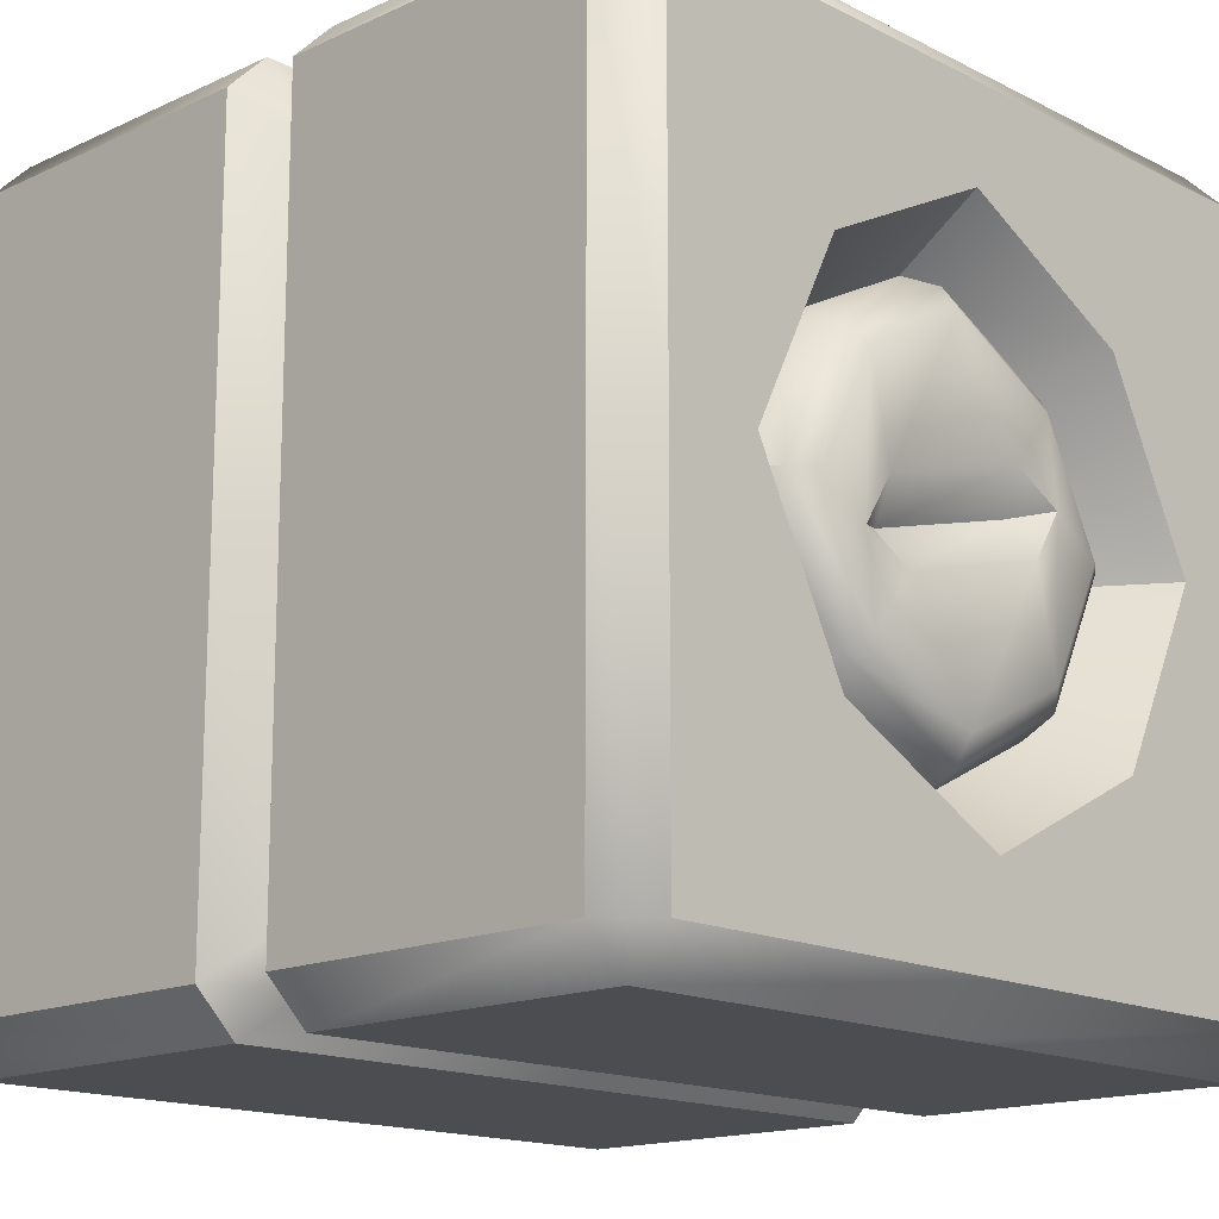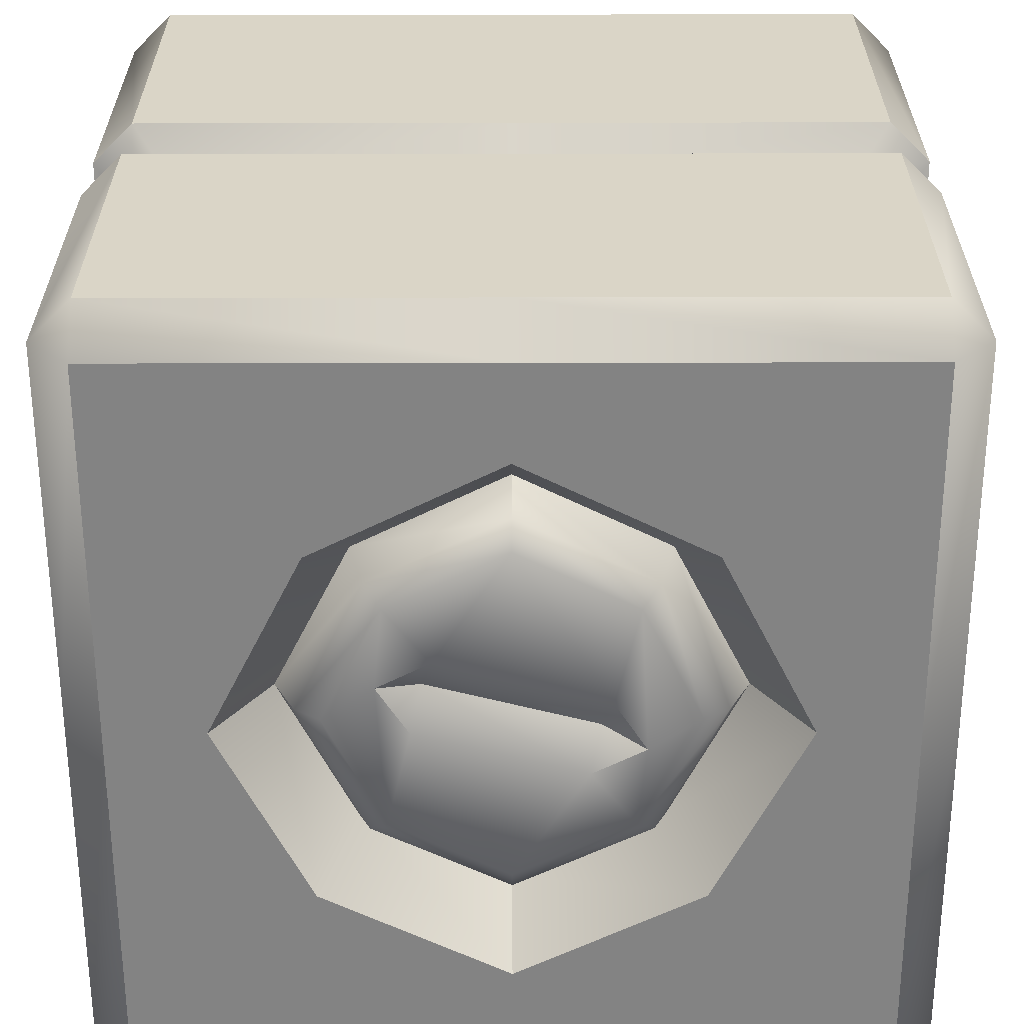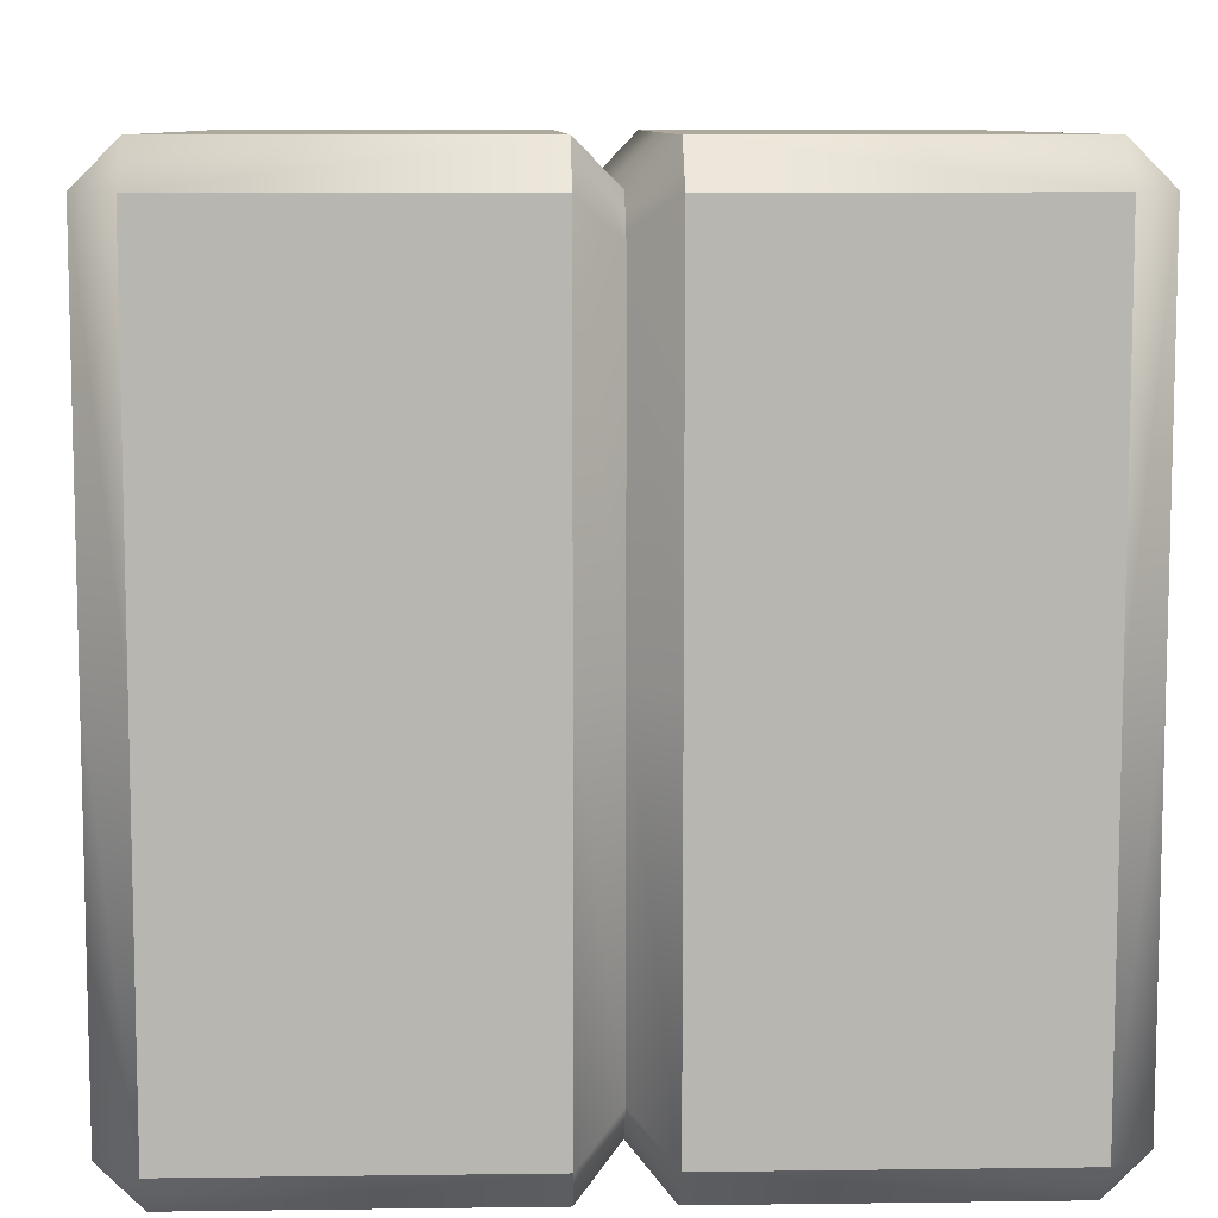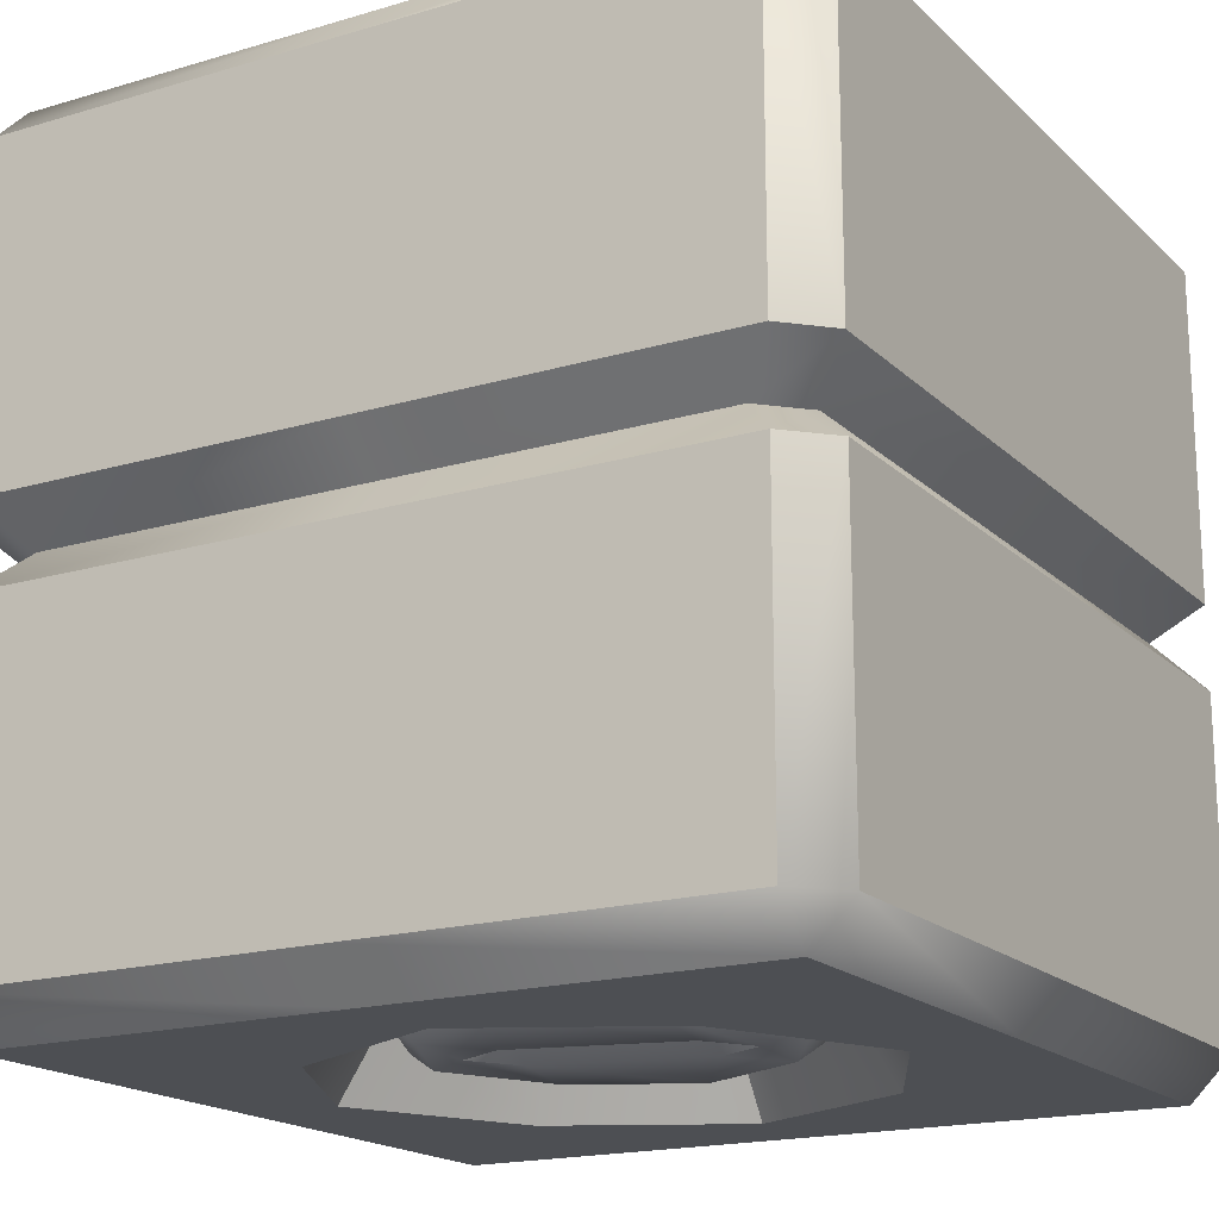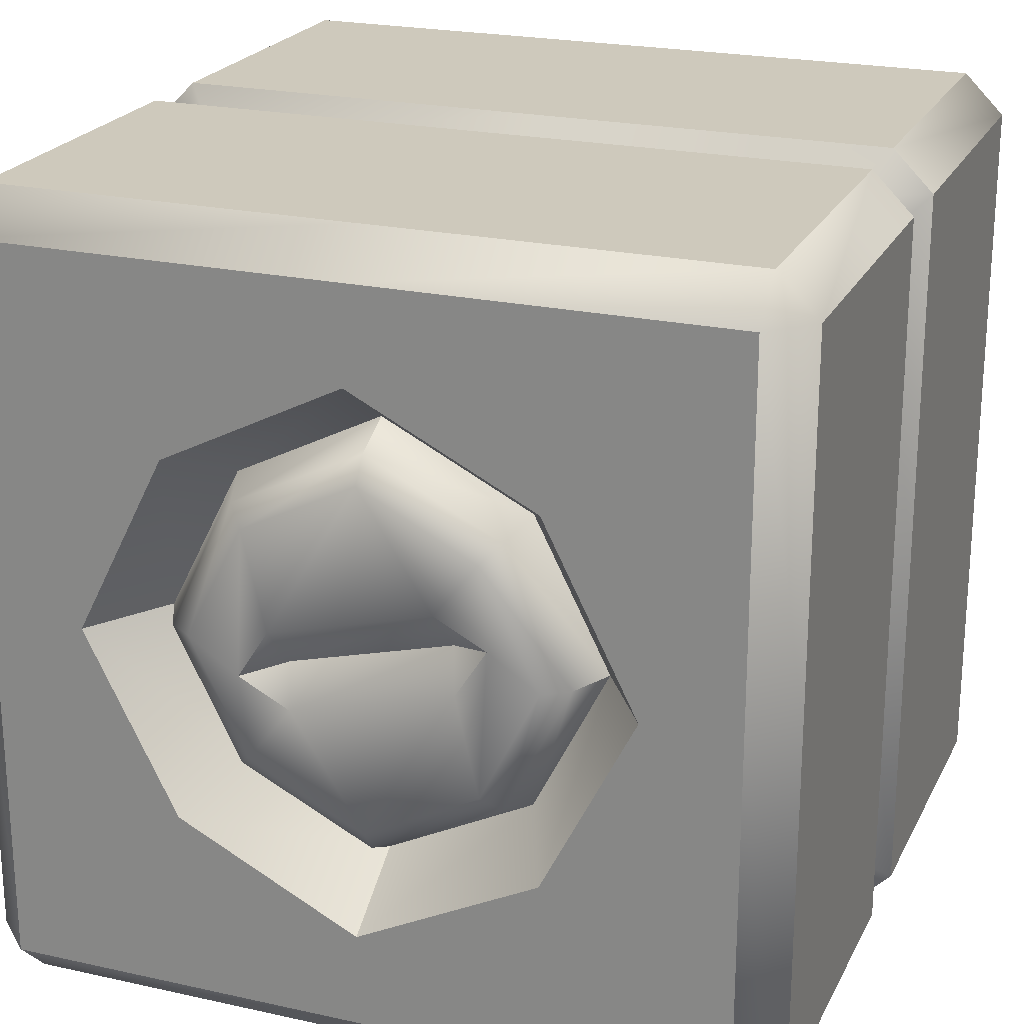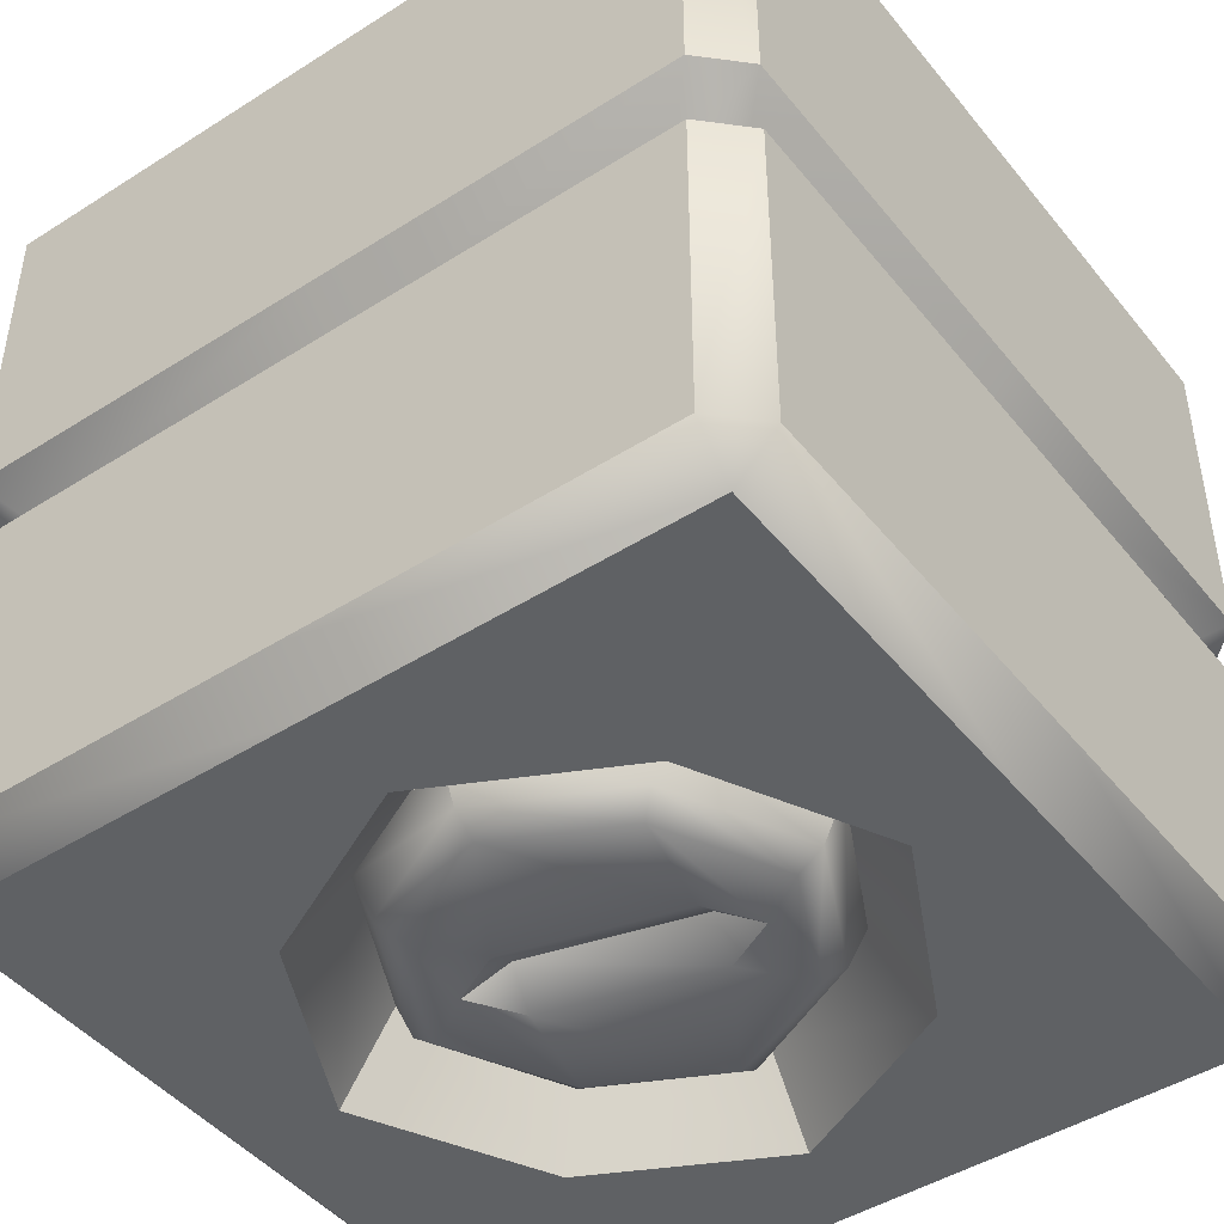
<metadata>
{"format":"obj","ext":"obj","renderer":"f3d","projection":"perspective","resolution":1024,"background":"white","views":[{"elev":-15.7,"azim":-46.3,"up":"+Y"},{"elev":-61.0,"azim":-179.9,"up":"+Z"},{"elev":8.9,"azim":88.0,"up":"+Y"},{"elev":-17.9,"azim":-149.8,"up":"+Z"},{"elev":22.5,"azim":20.9,"up":"+Y"},{"elev":-45.4,"azim":36.3,"up":"+Z"}]}
</metadata>
<code>
o platform_decorative_1x1x1_blue
v -0.45 0.05 0.5
v -0.5 0.05 0.45
v -0.45 0.95 0.5
v -0.45 1 0.45
v -0.5 0.95 0.45
v 0.5 0.05 0.45
v 0.45 0.05 0.5
v 0.45 1 0.45
v 0.45 0.95 0.5
v 0.5 0.95 0.45
v -0.45 0 0.45
v 0.45 0 0.45
v -0.45 0.5 0.5
v -0.5 0.5 0.45
v 0.45 0.5 0.5
v 0.5 0.5 0.45
v 0 0.05 0.5
v 0 1 0.45
v 0 0.95 0.5
v 0 0 0.45
v -0.3341 0.5 0.5
v 0 0.1659 0.5
v 0.3341 0.5 0.5
v 0 0.8341 0.5
v -0.222 0.278 0.5
v 0.222 0.278 0.5
v 0.222 0.722 0.5
v -0.222 0.722 0.5
v -0.2683 0.5 0.4
v 0 0.2317 0.4
v 0.2683 0.5 0.4
v 0 0.7683 0.4
v -0.1783 0.3217 0.4
v 0.1783 0.3217 0.4
v 0.1783 0.6783 0.4
v -0.1783 0.6783 0.4
v -0.1513 0.4595 0.4727
v 0.1513 0.5405 0.4727
v -0.1005 0.4731 0.4418
v -0.08815 0.4268 0.4727
v 0.1005 0.5269 0.4418
v 0.1129 0.4807 0.4727
v 0.08815 0.5732 0.4727
v -0.1129 0.5193 0.4727
v -0.1412 0.6412 0.4727
v -0.2125 0.5 0.4727
v -0.1412 0.3588 0.4727
v 0 0.2875 0.4727
v 0.1412 0.3588 0.4727
v 0.2125 0.5 0.4727
v 0.1412 0.6412 0.4727
v 0 0.7125 0.4727
v 0.1623 0.3377 0.4519
v -0.1623 0.3377 0.4519
v 0 0.2574 0.4522
v 0 0.7426 0.4522
v -0.1623 0.6623 0.4519
v 0.2426 0.5 0.4522
v -0.2426 0.5 0.4522
v 0.1623 0.6623 0.4519
v -0.45 0.05 -0.5
v -0.5 0.05 -0.45
v -0.45 0.95 -0.5
v -0.45 1 -0.45
v -0.5 0.95 -0.45
v 0.5 0.05 -0.45
v 0.45 0.05 -0.5
v 0.45 1 -0.45
v 0.45 0.95 -0.5
v 0.5 0.95 -0.45
v -0.45 0 -0.45
v 0.45 0 -0.45
v -0.45 0.5 -0.5
v -0.5 0.5 -0.45
v 0.45 0.5 -0.5
v 0.5 0.5 -0.45
v 0 0.05 -0.5
v 0 1 -0.45
v 0 0.95 -0.5
v 0 0 -0.45
v -0.3341 0.5 -0.5
v 0 0.1659 -0.5
v 0.3341 0.5 -0.5
v 0 0.8341 -0.5
v -0.222 0.278 -0.5
v 0.222 0.278 -0.5
v 0.222 0.722 -0.5
v -0.222 0.722 -0.5
v -0.2683 0.5 -0.4
v 0 0.2317 -0.4
v 0.2683 0.5 -0.4
v 0 0.7683 -0.4
v -0.1783 0.3217 -0.4
v 0.1783 0.3217 -0.4
v 0.1783 0.6783 -0.4
v -0.1783 0.6783 -0.4
v -0.1513 0.4595 -0.4727
v 0.1513 0.5405 -0.4727
v -0.1005 0.4731 -0.4418
v -0.08815 0.4268 -0.4727
v 0.1005 0.5269 -0.4418
v 0.1129 0.4807 -0.4727
v 0.08815 0.5732 -0.4727
v -0.1129 0.5193 -0.4727
v -0.1412 0.6412 -0.4727
v -0.2125 0.5 -0.4727
v -0.1412 0.3588 -0.4727
v 0 0.2875 -0.4727
v 0.1412 0.3588 -0.4727
v 0.2125 0.5 -0.4727
v 0.1412 0.6412 -0.4727
v 0 0.7125 -0.4727
v 0.1623 0.3377 -0.4519
v -0.1623 0.3377 -0.4519
v 0 0.2574 -0.4522
v 0 0.7426 -0.4522
v -0.1623 0.6623 -0.4519
v 0.2426 0.5 -0.4522
v -0.2426 0.5 -0.4522
v 0.1623 0.6623 -0.4519
v -0.5 0.05 -0.05
v -0.5 0.05 0.05
v -0.45 0.0975 0
v -0.45 1 0.05
v -0.45 1 -0.05
v -0.4025 0.95 0
v -0.5 0.95 -0.05
v -0.5 0.95 0.05
v -0.45 0.9025 0
v 0.5 0.05 0.05
v 0.5 0.05 -0.05
v 0.45 0.0975 0
v 0.45 1 0.05
v 0.45 1 -0.05
v 0.4025 0.95 0
v 0.5 0.95 0.05
v 0.5 0.95 -0.05
v 0.45 0.9025 0
v 0.45 0 -0.05
v 0.45 0 0.05
v 0.4025 0.05 0
v -0.45 0 0.05
v -0.45 0 -0.05
v -0.4025 0.05 0
v -0.5 0.5 0.05
v -0.5 0.5 -0.05
v -0.45 0.5 0
v 0.5 0.5 -0.05
v 0.5 0.5 0.05
v 0.45 0.5 0
v 0 0 0.05
v 0 0 -0.05
v 0 0.05 0
v 0 1 -0.05
v 0 1 0.05
v 0 0.95 0
f 148 76 70 137
f 14 5 128 145
f 1 25 21 13
f 11 1 2
f 3 4 5
f 12 6 7
f 8 9 10
f 143 121 62 71
f 13 3 5 14
f 149 136 10 16
f 15 7 6 16
f 20 12 7 17
f 18 4 3 19
f 9 15 16 10
f 1 13 14 2
f 72 66 131 139
f 9 19 24 27
f 28 24 19 3
f 8 18 19 9
f 11 20 17 1
f 134 137 70 68
f 7 15 23 26
f 23 27 35 31
f 28 21 29 36
f 26 23 31 34
f 22 26 34 30
f 55 53 49 48
f 54 55 48 47
f 56 57 45 52
f 21 25 33 29
f 27 24 32 35
f 24 28 36 32
f 25 22 30 33
f 50 38 49
f 42 40 48
f 43 38 51
f 38 43 41
f 53 58 50 49
f 57 59 46 45
f 58 60 51 50
f 59 54 47 46
f 60 56 52 51
f 43 44 39 41
f 44 37 39
f 42 38 41
f 17 7 26 22
f 15 9 27 23
f 21 28 3 13
f 17 22 25 1
f 37 44 45
f 37 46 47
f 40 47 48
f 37 40 39
f 38 42 49
f 38 50 51
f 43 51 52
f 40 42 41 39
f 45 44 52
f 46 37 45
f 44 43 52
f 49 42 48
f 40 37 47
f 72 139 152 80
f 62 121 146 74
f 80 152 143 71
f 130 149 16 6
f 154 78 64 125
f 74 146 127 65
f 35 32 56 60
f 29 33 54 59
f 31 35 60 58
f 36 29 59 57
f 34 31 58 53
f 32 36 57 56
f 33 30 55 54
f 30 34 53 55
f 12 20 151 140
f 64 65 127 125
f 61 73 81 85
f 71 62 61
f 63 65 64
f 72 67 66
f 68 70 69
f 4 124 128 5
f 73 74 65 63
f 134 68 78 154
f 75 76 66 67
f 80 77 67 72
f 78 79 63 64
f 69 70 76 75
f 61 62 74 73
f 133 155 18 8
f 69 87 84 79
f 88 63 79 84
f 68 69 79 78
f 71 61 77 80
f 133 8 10 136
f 67 86 83 75
f 83 91 95 87
f 88 96 89 81
f 86 94 91 83
f 82 90 94 86
f 115 108 109 113
f 114 107 108 115
f 116 112 105 117
f 81 89 93 85
f 87 95 92 84
f 84 92 96 88
f 85 93 90 82
f 110 109 98
f 102 108 100
f 103 111 98
f 98 101 103
f 113 109 110 118
f 117 105 106 119
f 118 110 111 120
f 119 106 107 114
f 120 111 112 116
f 103 101 99 104
f 104 99 97
f 102 101 98
f 77 82 86 67
f 75 83 87 69
f 81 73 63 88
f 77 61 85 82
f 97 105 104
f 97 107 106
f 100 108 107
f 97 99 100
f 98 109 102
f 98 111 110
f 103 112 111
f 100 99 101 102
f 105 112 104
f 106 105 97
f 104 112 103
f 109 108 102
f 100 107 97
f 20 11 142 151
f 142 11 2 122
f 131 66 76 148
f 155 124 4 18
f 12 140 130 6
f 95 120 116 92
f 89 119 114 93
f 91 118 120 95
f 96 117 119 89
f 94 113 118 91
f 92 116 117 96
f 93 114 115 90
f 90 115 113 94
f 155 133 135 156
f 156 135 134 154
f 152 139 141 153
f 153 141 140 151
f 149 130 132 150
f 150 132 131 148
f 146 121 123 147
f 147 123 122 145
f 143 152 153 144
f 144 153 151 142
f 133 136 138 135
f 135 138 137 134
f 139 131 132 141
f 141 132 130 140
f 125 127 129 126
f 126 129 128 124
f 142 122 123 144
f 144 123 121 143
f 127 146 147 129
f 129 147 145 128
f 124 155 156 126
f 126 156 154 125
f 136 149 150 138
f 138 150 148 137
f 2 14 145 122

</code>
